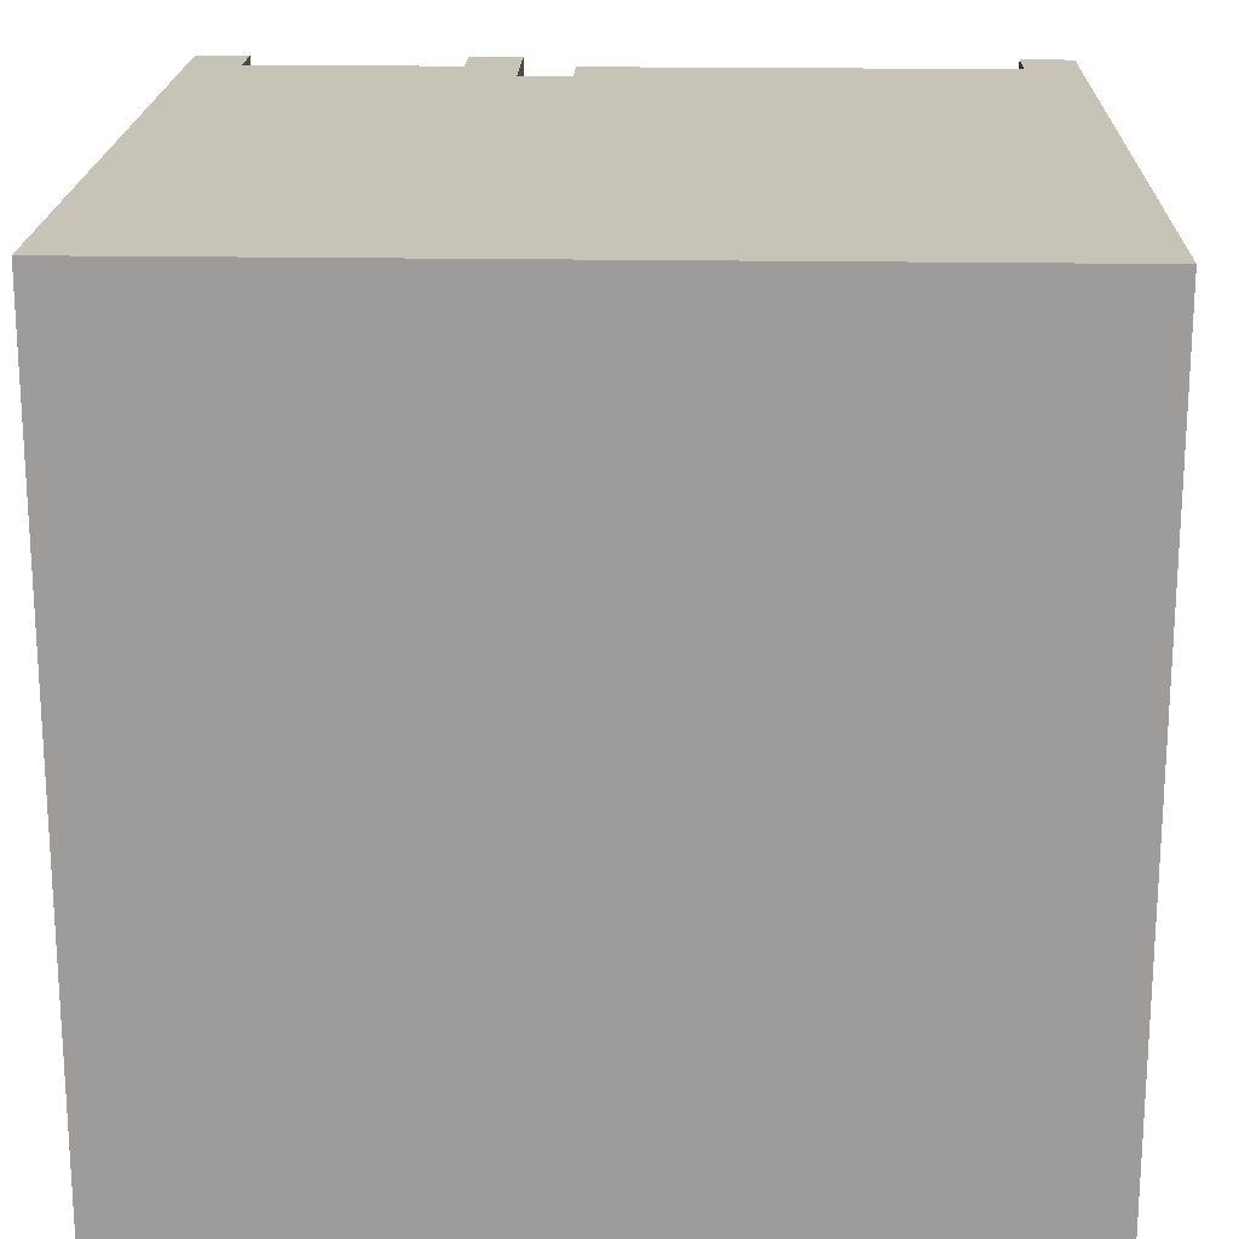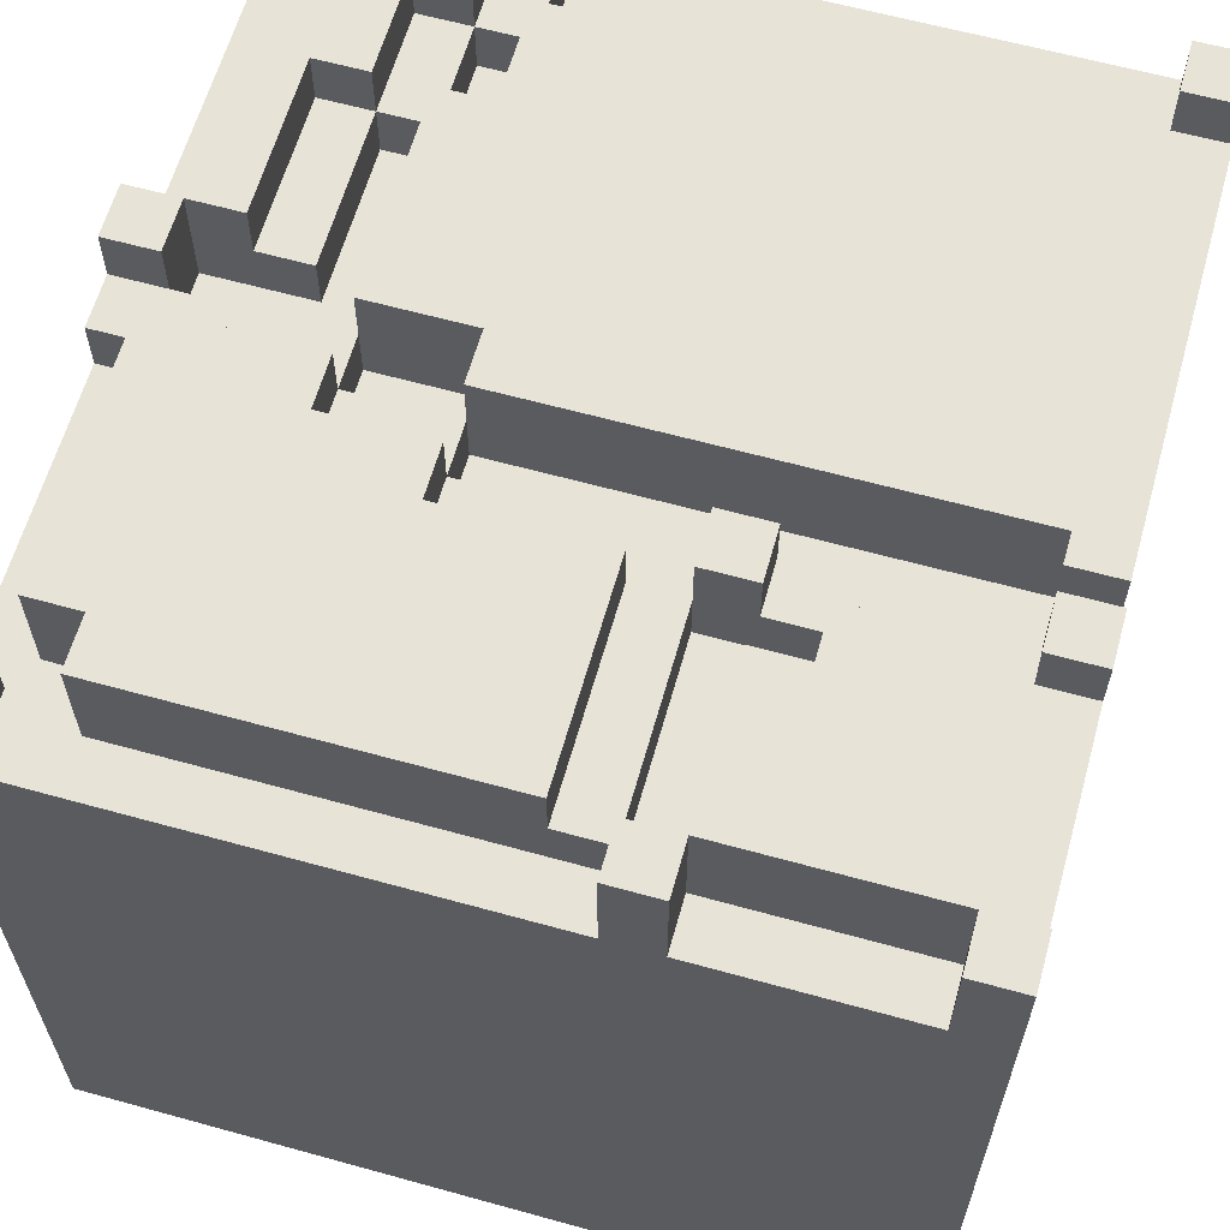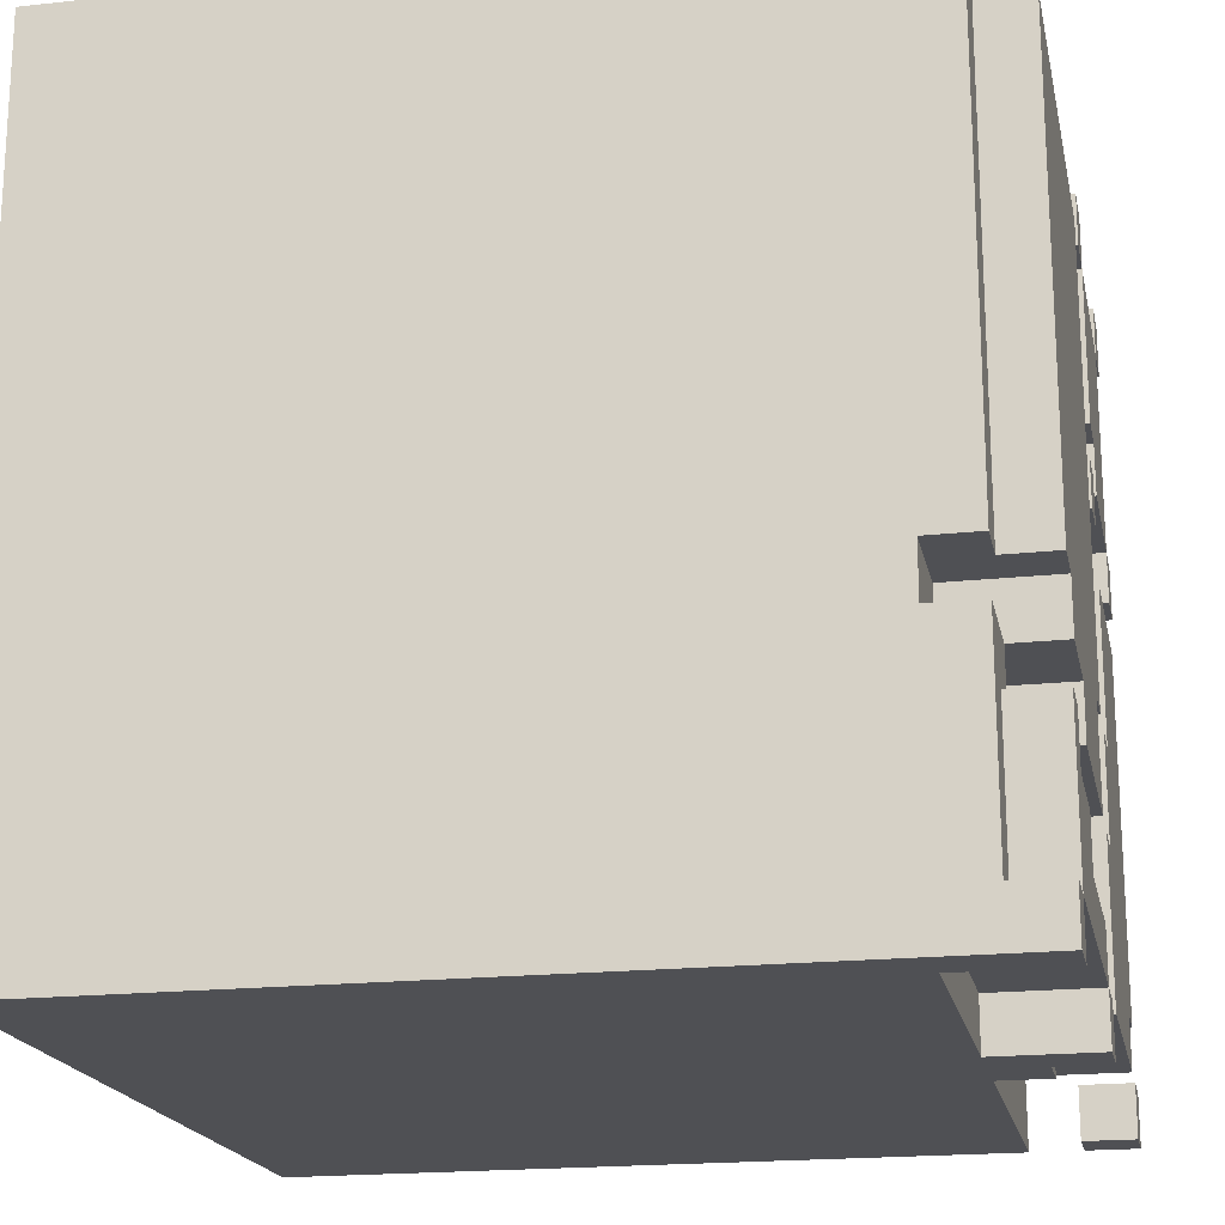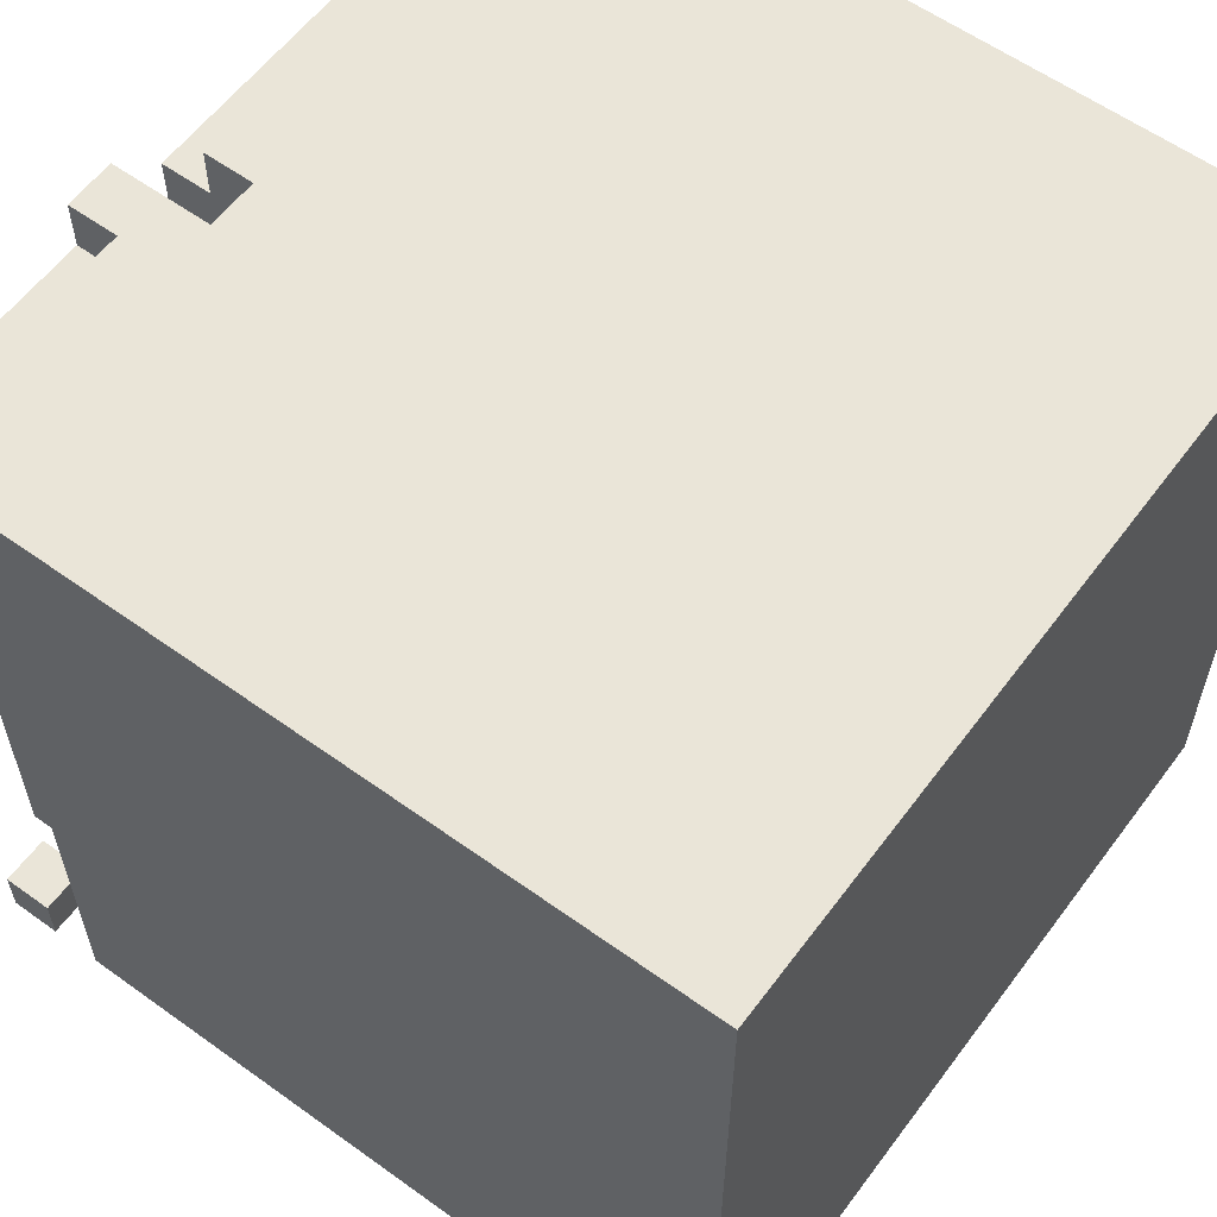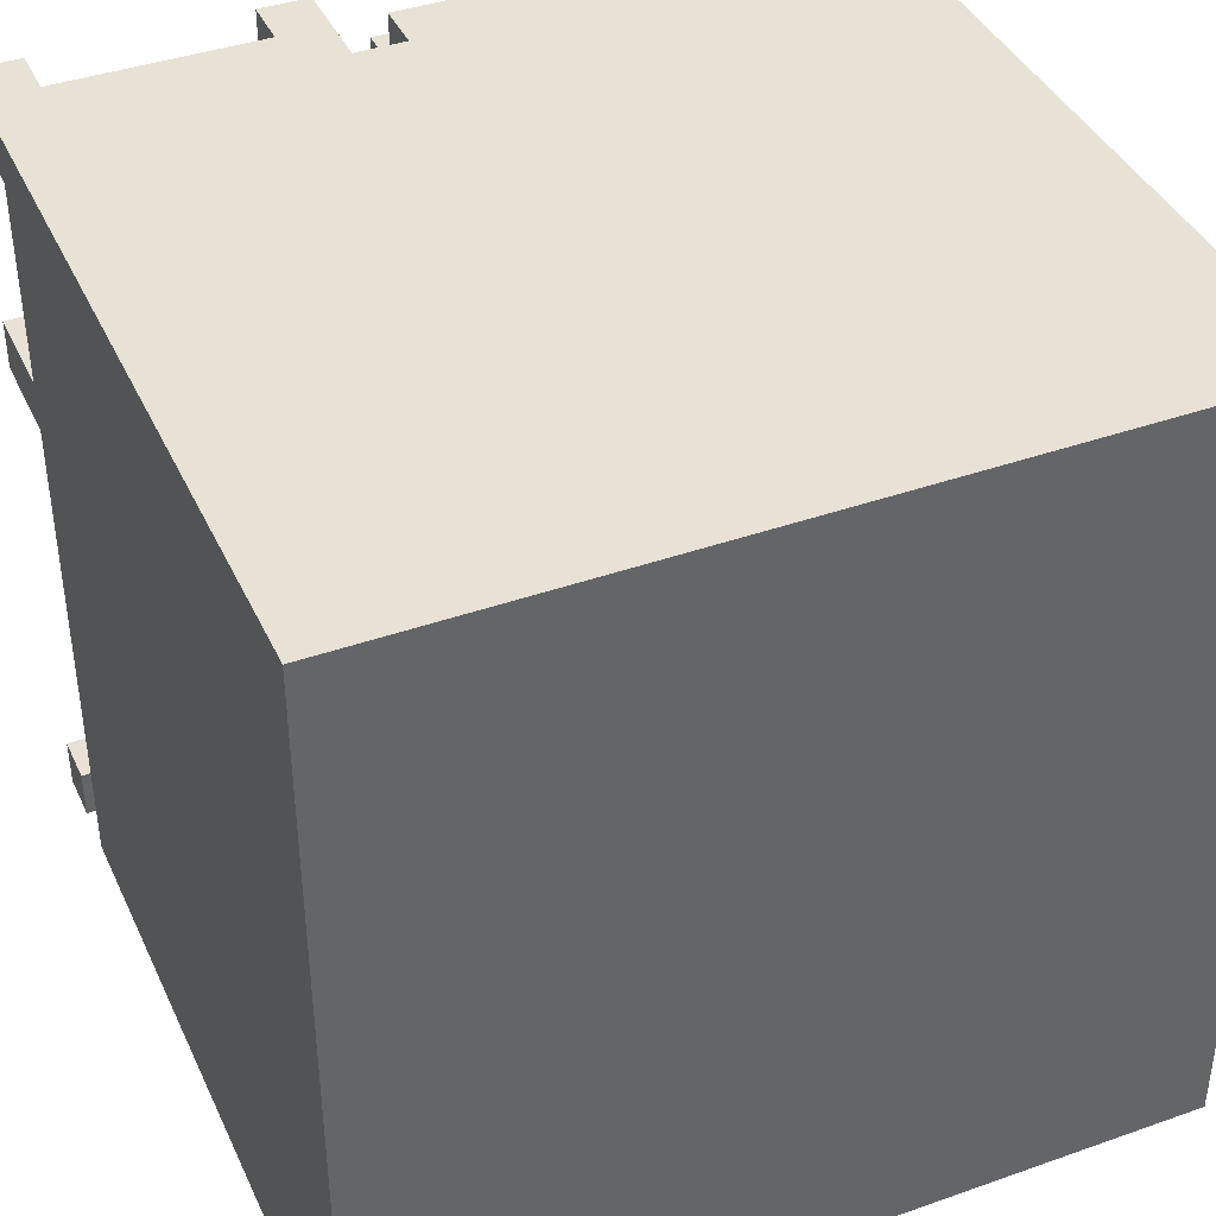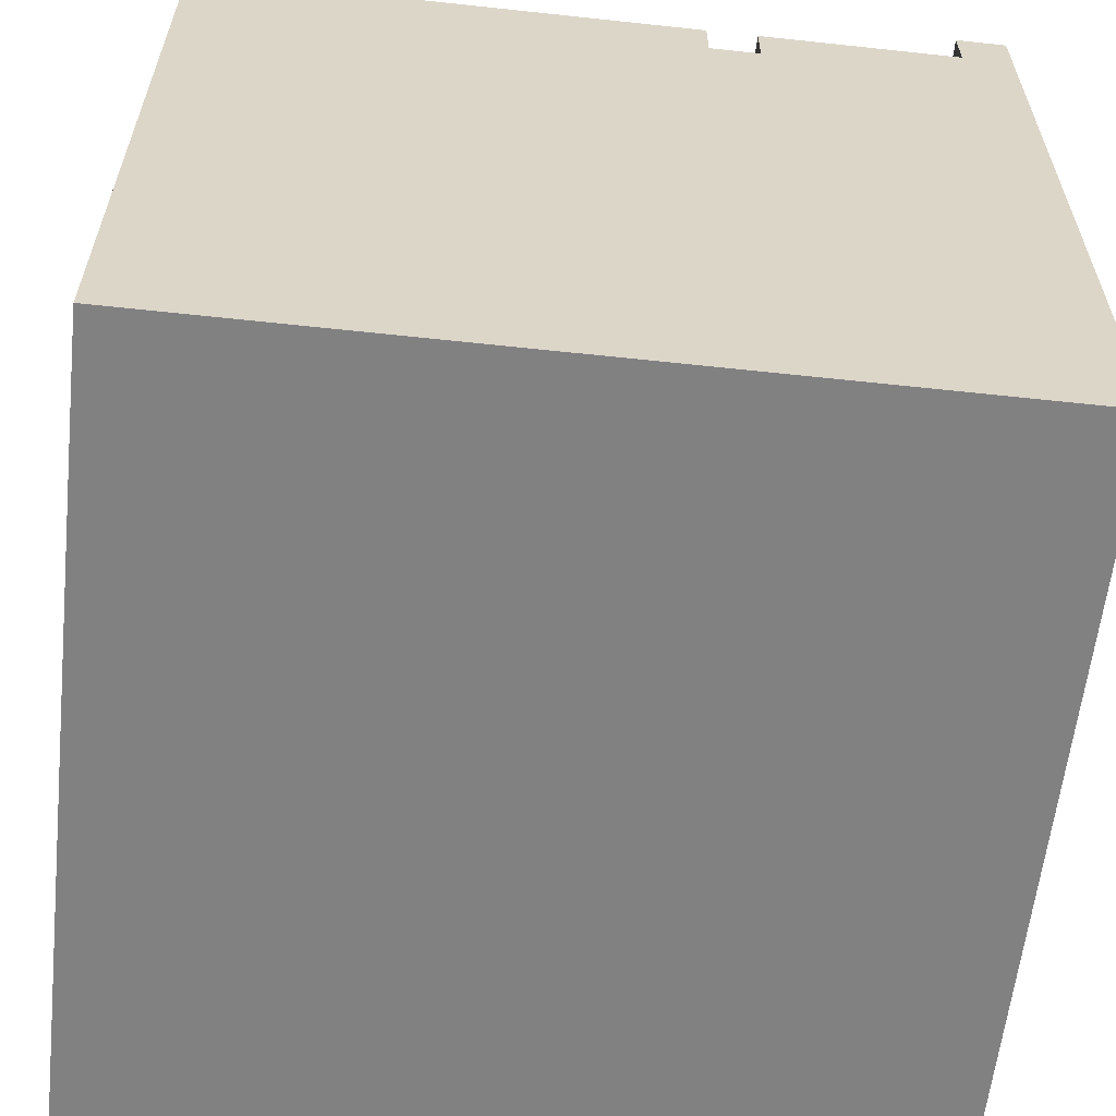
<metadata>
{"format":"obj","ext":"obj","renderer":"f3d","projection":"perspective","resolution":1024,"background":"white","views":[{"elev":19.6,"azim":-178.2,"up":"+Y"},{"elev":62.3,"azim":105.7,"up":"+Z"},{"elev":-19.1,"azim":-78.3,"up":"+Y"},{"elev":59.0,"azim":126.5,"up":"+Y"},{"elev":40.4,"azim":156.6,"up":"+Y"},{"elev":-60.4,"azim":-96.3,"up":"+Z"}]}
</metadata>
<code>
g Ground Block 3D
v -8 0 8
v -8 0 -8
v -8 1 8
v -8 1 7
v -8 5 7
v -8 5 6
v -8 6 7
v -8 6 6
v -8 15 8
v -8 15 7
v -8 16 8
v -8 16 -8
v -7 1 8
v -7 1 7
v -7 4 8
v -7 4 7
v -7 6 8
v -7 6 7
v -7 15 8
v -7 15 7
v -6 5 8
v -6 5 7
v -6 5 6
v -6 6 8
v -6 6 6
v -4 4 8
v -4 4 7
v -4 4 6
v -4 5 8
v -4 5 6
v -1 0 8
v -1 0 6
v -1 1 8
v -1 1 6
v 0 1 7
v 0 1 6
v 0 4 7
v 0 4 6
v 1 1 8
v 1 1 7
v 1 4 8
v 1 4 7
v 1 4 6
v 1 6 7
v 1 6 6
v 2 4 8
v 2 4 7
v 2 6 8
v 2 6 7
v 2 6 6
v 2 10 8
v 2 10 7
v 2 11 8
v 2 11 7
v 2 15 8
v 2 15 7
v 2 16 8
v 2 16 6
v 3 6 8
v 3 6 7
v 3 9 8
v 3 9 7
v 3 12 8
v 3 12 7
v 3 15 8
v 3 15 7
v 4 11 8
v 4 11 6
v 4 12 8
v 4 12 6
v 7 0 8
v 7 0 7
v 7 1 8
v 7 1 7
v 7 10 8
v 7 10 7
v 7 10 6
v 7 11 8
v 7 11 6
v 7 15 8
v 7 15 7
v 7 16 8
v 7 16 7
v -7 0 8
v -7 0 6
v -7 1 8
v -7 1 6
v -7 15 8
v -7 15 7
v -7 16 8
v -7 16 7
v -6 3 8
v -6 3 7
v -6 4 8
v -6 4 7
v -6 4 6
v -6 5 7
v -6 5 6
v -4 2 8
v -4 2 7
v -4 3 8
v -4 3 7
v -4 3 6
v -4 4 7
v -4 4 6
v -1 1 8
v -1 1 6
v -1 2 8
v -1 2 7
v -1 3 7
v -1 3 6
v 0 0 8
v 0 0 7
v 0 1 8
v 0 1 7
v 0 4 8
v 0 4 7
v 0 4 6
v 0 6 8
v 0 6 6
v 1 0 7
v 1 0 6
v 1 1 7
v 1 1 6
v 1 6 8
v 1 6 7
v 1 6 6
v 1 15 8
v 1 15 7
v 1 16 7
v 1 16 6
v 3 10 8
v 3 10 7
v 3 10 6
v 3 11 8
v 3 11 7
v 3 12 7
v 3 12 6
v 3 15 8
v 3 15 7
v 3 16 8
v 3 16 7
v 6 1 8
v 6 1 6
v 6 2 8
v 6 2 6
v 7 2 8
v 7 2 6
v 7 9 8
v 7 9 7
v 7 10 7
v 7 10 6
v 7 11 8
v 7 11 6
v 7 15 8
v 7 15 6
v 8 0 8
v 8 0 7
v 8 0 6
v 8 0 -8
v 8 1 8
v 8 1 7
v 8 10 8
v 8 10 6
v 8 11 8
v 8 11 6
v 8 15 8
v 8 15 6
v 8 16 8
v 8 16 -8
v -8 0 8
v -8 1 8
v -8 15 8
v -8 16 8
v -7 0 8
v -7 1 8
v -7 4 8
v -7 6 8
v -7 15 8
v -7 16 8
v -6 3 8
v -6 4 8
v -6 5 8
v -6 6 8
v -4 2 8
v -4 3 8
v -4 4 8
v -4 5 8
v -1 0 8
v -1 1 8
v -1 2 8
v 0 0 8
v 0 1 8
v 0 4 8
v 0 6 8
v 1 1 8
v 1 4 8
v 1 6 8
v 1 15 8
v 2 4 8
v 2 6 8
v 2 10 8
v 2 11 8
v 2 15 8
v 2 16 8
v 3 6 8
v 3 9 8
v 3 10 8
v 3 11 8
v 3 12 8
v 3 15 8
v 3 16 8
v 4 11 8
v 4 12 8
v 6 1 8
v 6 2 8
v 7 0 8
v 7 1 8
v 7 2 8
v 7 9 8
v 7 10 8
v 7 11 8
v 7 15 8
v 7 16 8
v 8 0 8
v 8 1 8
v 8 10 8
v 8 11 8
v 8 15 8
v 8 16 8
v -8 1 7
v -8 5 7
v -8 6 7
v -8 15 7
v -7 1 7
v -7 4 7
v -7 6 7
v -7 15 7
v -7 16 7
v -6 3 7
v -6 4 7
v -6 5 7
v -4 2 7
v -4 3 7
v -4 4 7
v -1 2 7
v -1 3 7
v 0 0 7
v 0 1 7
v 0 4 7
v 1 0 7
v 1 1 7
v 1 4 7
v 1 6 7
v 1 15 7
v 1 16 7
v 2 4 7
v 2 6 7
v 2 10 7
v 2 11 7
v 2 15 7
v 3 6 7
v 3 9 7
v 3 10 7
v 3 11 7
v 3 12 7
v 3 15 7
v 3 16 7
v 7 9 7
v 7 10 7
v 7 15 7
v 7 16 7
v -8 5 6
v -8 6 6
v -7 0 6
v -7 1 6
v -6 4 6
v -6 5 6
v -6 6 6
v -4 3 6
v -4 4 6
v -4 5 6
v -1 0 6
v -1 1 6
v -1 3 6
v 0 1 6
v 0 4 6
v 0 6 6
v 1 0 6
v 1 1 6
v 1 4 6
v 1 6 6
v 1 16 6
v 2 6 6
v 2 16 6
v 3 10 6
v 3 12 6
v 4 11 6
v 4 12 6
v 6 1 6
v 6 2 6
v 7 2 6
v 7 10 6
v 7 11 6
v 7 15 6
v 8 0 6
v 8 10 6
v 8 11 6
v 8 15 6
v 7 0 7
v 7 1 7
v 8 0 7
v 8 1 7
v -8 0 -8
v -8 16 -8
v 8 0 -8
v 8 16 -8
v -8 0 8
v -7 0 8
v -1 0 8
v 0 0 8
v 7 0 8
v 8 0 8
v 0 0 7
v 1 0 7
v 7 0 7
v 8 0 7
v -7 0 6
v -1 0 6
v 1 0 6
v 8 0 6
v -8 0 -8
v 8 0 -8
v -7 1 8
v -1 1 8
v 1 1 8
v 6 1 8
v 1 1 7
v -7 1 6
v -1 1 6
v 1 1 6
v 6 1 6
v 6 2 8
v 7 2 8
v 6 2 6
v 7 2 6
v -4 4 8
v 0 4 8
v -4 4 7
v 0 4 7
v -4 4 6
v 0 4 6
v -6 5 8
v -4 5 8
v -6 5 7
v -6 5 6
v -4 5 6
v -7 6 8
v -6 6 8
v 0 6 8
v 1 6 8
v -8 6 7
v -7 6 7
v 1 6 7
v -8 6 6
v -6 6 6
v 0 6 6
v 1 6 6
v 2 10 8
v 3 10 8
v 7 10 8
v 8 10 8
v 2 10 7
v 3 10 7
v 7 10 7
v 7 10 6
v 8 10 6
v 4 11 8
v 7 11 8
v 4 11 6
v 7 11 6
v 3 12 8
v 4 12 8
v 3 12 7
v 3 12 6
v 4 12 6
v -8 15 8
v -7 15 8
v 2 15 8
v 3 15 8
v 7 15 8
v 8 15 8
v -8 15 7
v -7 15 7
v 2 15 7
v 3 15 7
v 7 15 6
v 8 15 6
v -8 1 8
v -7 1 8
v -1 1 8
v 0 1 8
v 7 1 8
v 8 1 8
v -8 1 7
v -7 1 7
v 0 1 7
v 7 1 7
v 8 1 7
v -1 1 6
v 0 1 6
v -4 2 8
v -1 2 8
v -4 2 7
v -1 2 7
v -6 3 8
v -4 3 8
v -6 3 7
v -4 3 7
v -1 3 7
v -4 3 6
v -1 3 6
v -7 4 8
v -6 4 8
v 1 4 8
v 2 4 8
v -7 4 7
v -6 4 7
v -4 4 7
v 0 4 7
v 1 4 7
v 2 4 7
v -6 4 6
v -4 4 6
v 0 4 6
v 1 4 6
v -8 5 7
v -6 5 7
v -8 5 6
v -6 5 6
v 2 6 8
v 3 6 8
v 1 6 7
v 2 6 7
v 3 6 7
v 1 6 6
v 2 6 6
v 3 9 8
v 7 9 8
v 3 9 7
v 7 9 7
v 3 10 7
v 7 10 7
v 3 10 6
v 7 10 6
v 2 11 8
v 3 11 8
v 7 11 8
v 8 11 8
v 2 11 7
v 3 11 7
v 7 11 6
v 8 11 6
v -7 15 8
v 1 15 8
v 3 15 8
v 7 15 8
v -7 15 7
v 1 15 7
v 3 15 7
v 7 15 7
v -8 16 8
v -7 16 8
v 2 16 8
v 3 16 8
v 7 16 8
v 8 16 8
v -7 16 7
v 1 16 7
v 3 16 7
v 7 16 7
v 1 16 6
v 2 16 6
v -8 16 -8
v 8 16 -8
f 3 2 1
f 4 2 3
f 5 2 4
f 6 2 5
f 8 2 6
f 10 8 7
f 11 10 9
f 12 2 8
f 12 10 11
f 12 8 10
f 15 14 13
f 16 14 15
f 19 18 17
f 20 18 19
f 24 22 21
f 24 23 22
f 25 23 24
f 29 27 26
f 29 28 27
f 30 28 29
f 33 32 31
f 34 32 33
f 37 36 35
f 38 36 37
f 41 40 39
f 42 40 41
f 44 43 42
f 45 43 44
f 48 47 46
f 49 47 48
f 52 50 49
f 53 52 51
f 54 50 52
f 54 52 53
f 56 50 54
f 57 56 55
f 58 50 56
f 58 56 57
f 61 60 59
f 62 60 61
f 65 64 63
f 66 64 65
f 69 68 67
f 70 68 69
f 73 72 71
f 74 72 73
f 78 76 75
f 78 77 76
f 79 77 78
f 82 81 80
f 83 81 82
f 84 85 86
f 86 85 87
f 88 89 90
f 90 89 91
f 92 93 94
f 94 93 95
f 95 96 97
f 97 96 98
f 99 100 101
f 101 100 102
f 102 103 104
f 104 103 105
f 106 107 108
f 108 107 109
f 109 107 110
f 110 107 111
f 112 113 114
f 114 113 115
f 116 117 119
f 117 118 119
f 119 118 120
f 121 122 123
f 123 122 124
f 125 126 128
f 126 127 128
f 128 127 129
f 129 127 130
f 130 127 131
f 132 133 135
f 133 134 135
f 135 134 136
f 136 134 137
f 137 134 138
f 139 140 141
f 141 140 142
f 143 144 145
f 145 144 146
f 147 148 149
f 149 148 150
f 150 148 151
f 151 148 152
f 153 154 155
f 155 154 156
f 157 158 161
f 161 158 162
f 159 160 164
f 163 164 165
f 164 160 166
f 165 164 166
f 166 160 168
f 167 168 169
f 168 160 170
f 169 168 170
f 175 172 171
f 176 172 175
f 179 174 173
f 180 174 179
f 181 177 176
f 182 177 181
f 184 179 178
f 185 181 176
f 186 181 185
f 188 184 183
f 190 185 176
f 191 185 190
f 192 190 189
f 193 190 192
f 194 188 187
f 195 179 184
f 195 188 194
f 195 184 188
f 198 179 195
f 199 179 198
f 200 197 196
f 206 201 200
f 208 203 202
f 209 203 208
f 211 205 204
f 212 205 211
f 214 211 210
f 215 207 206
f 215 200 196
f 215 206 200
f 216 207 215
f 219 207 216
f 220 207 219
f 222 214 213
f 223 211 214
f 223 214 222
f 225 218 217
f 226 218 225
f 227 222 221
f 228 222 227
f 229 224 223
f 230 224 229
f 235 232 231
f 236 232 235
f 237 234 233
f 238 234 237
f 241 232 236
f 242 232 241
f 244 241 240
f 245 241 244
f 246 244 243
f 247 244 246
f 251 249 248
f 251 250 249
f 252 250 251
f 253 250 252
f 255 239 238
f 256 239 255
f 257 254 253
f 258 254 257
f 262 259 258
f 263 259 262
f 264 259 263
f 265 261 260
f 266 261 265
f 267 261 266
f 269 264 263
f 270 264 269
f 271 268 267
f 272 268 271
f 278 274 273
f 279 274 278
f 281 278 277
f 282 278 281
f 283 276 275
f 284 276 283
f 285 281 280
f 286 285 284
f 287 281 285
f 287 285 286
f 291 288 287
f 292 288 291
f 294 293 292
f 295 293 294
f 298 297 296
f 299 297 298
f 300 290 289
f 302 301 300
f 303 298 296
f 304 298 303
f 306 302 300
f 306 303 302
f 306 300 289
f 307 303 306
f 308 305 304
f 309 305 308
f 310 311 312
f 312 311 313
f 314 315 316
f 316 315 317
f 324 321 320
f 326 323 322
f 327 323 326
f 328 319 318
f 329 325 324
f 329 324 320
f 330 325 329
f 332 328 318
f 332 331 330
f 332 330 329
f 332 329 328
f 333 331 332
f 338 337 336
f 339 335 334
f 340 335 339
f 341 337 338
f 342 337 341
f 345 344 343
f 346 344 345
f 349 348 347
f 350 348 349
f 351 350 349
f 352 350 351
f 355 354 353
f 356 354 355
f 357 354 356
f 363 359 358
f 364 361 360
f 365 363 362
f 366 359 363
f 366 363 365
f 367 364 360
f 368 364 367
f 373 370 369
f 374 370 373
f 375 372 371
f 376 372 375
f 377 372 376
f 380 379 378
f 381 379 380
f 384 383 382
f 385 383 384
f 386 383 385
f 393 388 387
f 394 388 393
f 395 390 389
f 396 390 395
f 397 392 391
f 398 392 397
f 399 400 405
f 405 400 406
f 401 402 407
f 403 404 408
f 408 404 409
f 401 407 410
f 410 407 411
f 412 413 414
f 414 413 415
f 416 417 418
f 418 417 419
f 419 420 421
f 421 420 422
f 423 424 427
f 427 424 428
f 425 426 431
f 431 426 432
f 428 429 433
f 433 429 434
f 430 431 435
f 435 431 436
f 437 438 439
f 439 438 440
f 441 442 444
f 444 442 445
f 443 444 446
f 446 444 447
f 448 449 450
f 450 449 451
f 452 453 454
f 454 453 455
f 456 457 460
f 460 457 461
f 458 459 462
f 462 459 463
f 464 465 468
f 468 465 469
f 466 467 470
f 470 467 471
f 472 473 478
f 474 475 480
f 476 477 481
f 478 479 482
f 474 480 483
f 480 481 483
f 478 482 484
f 482 483 484
f 472 478 484
f 483 481 485
f 484 483 485
f 481 477 485

</code>
